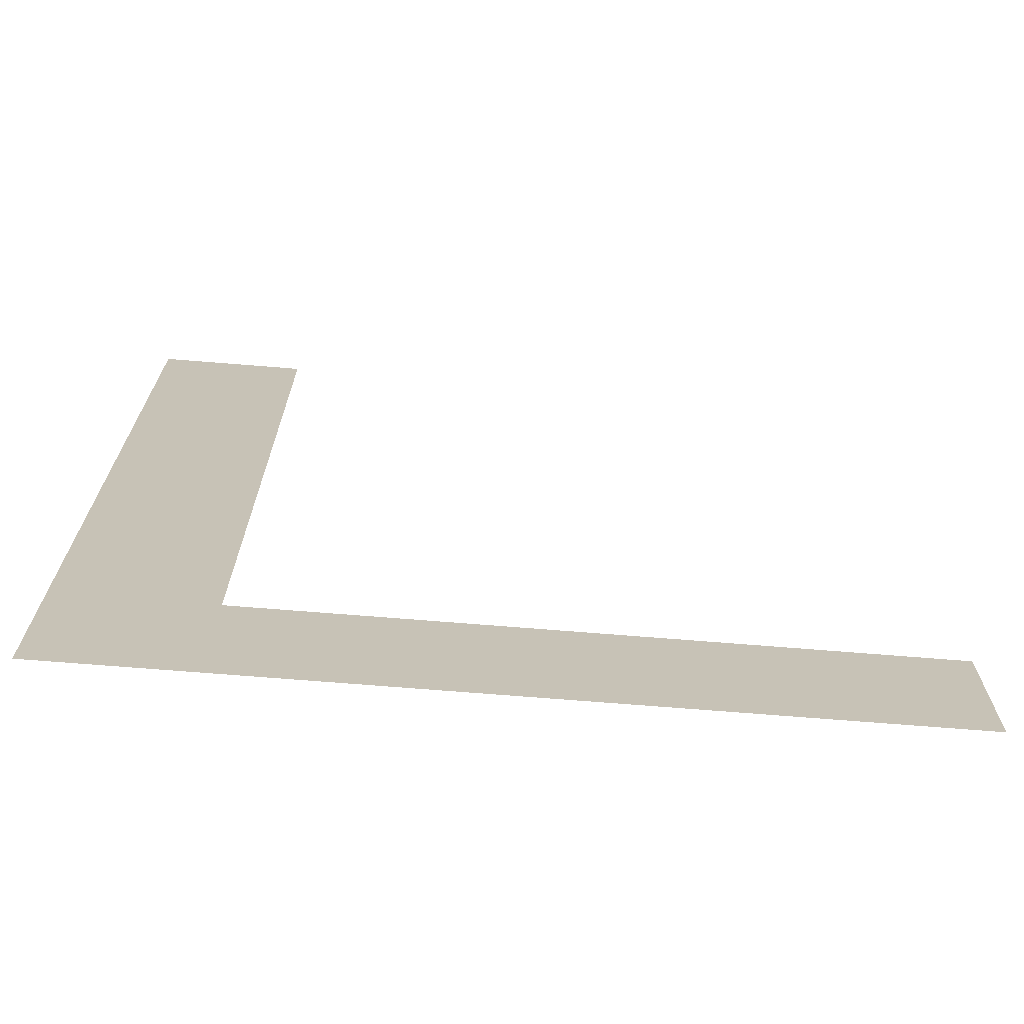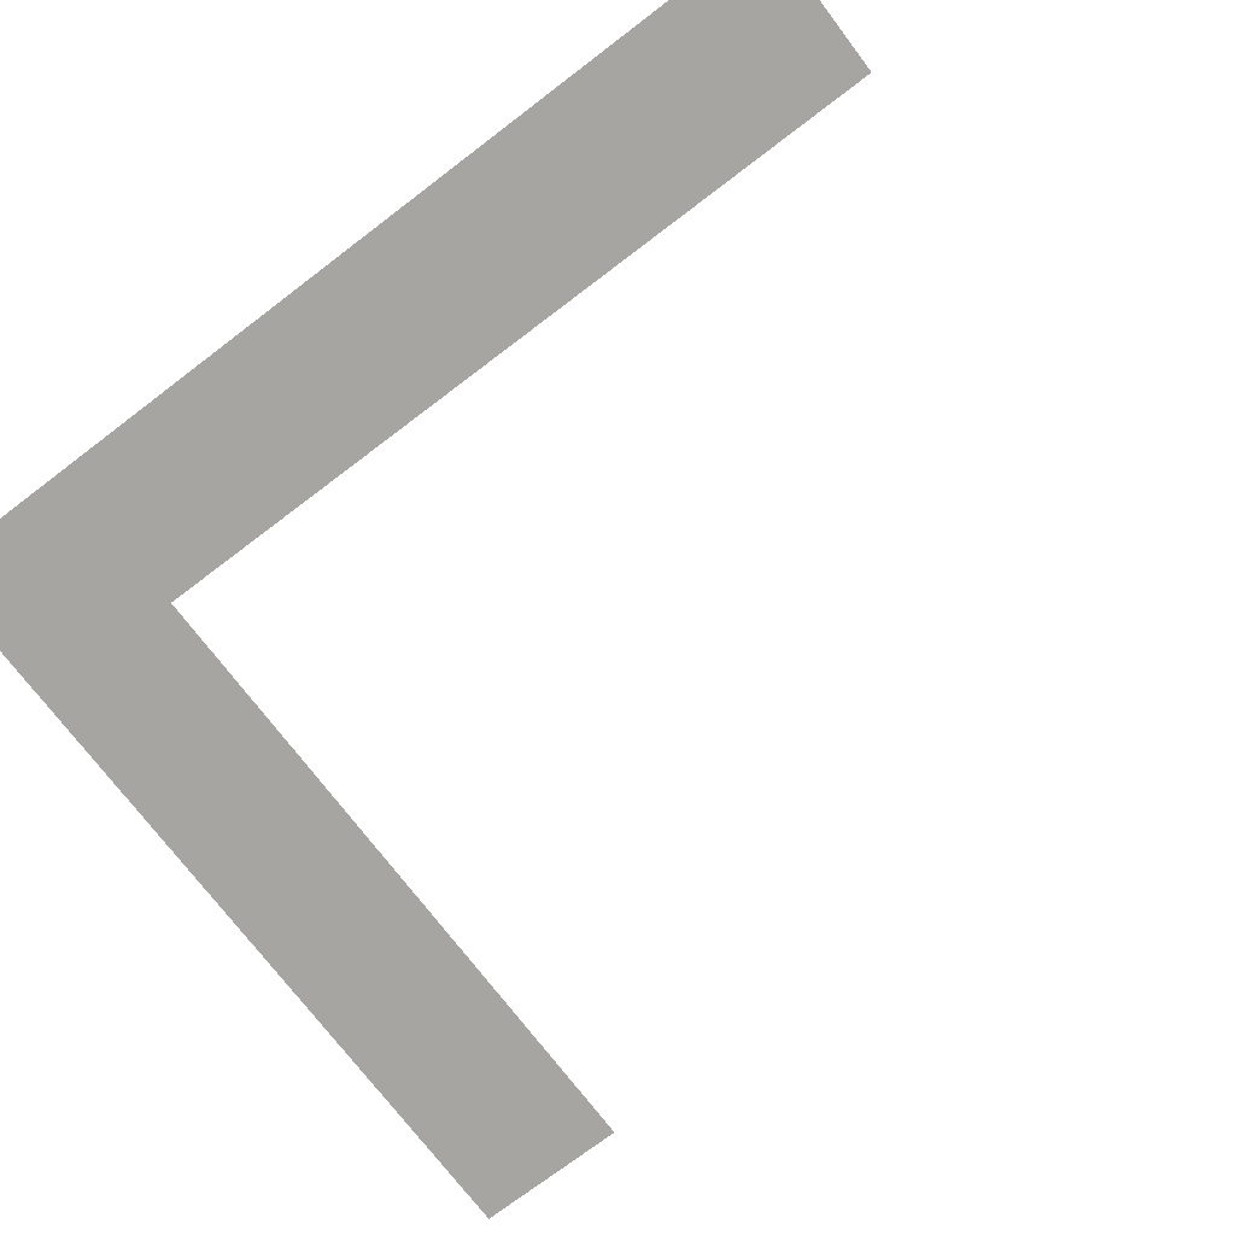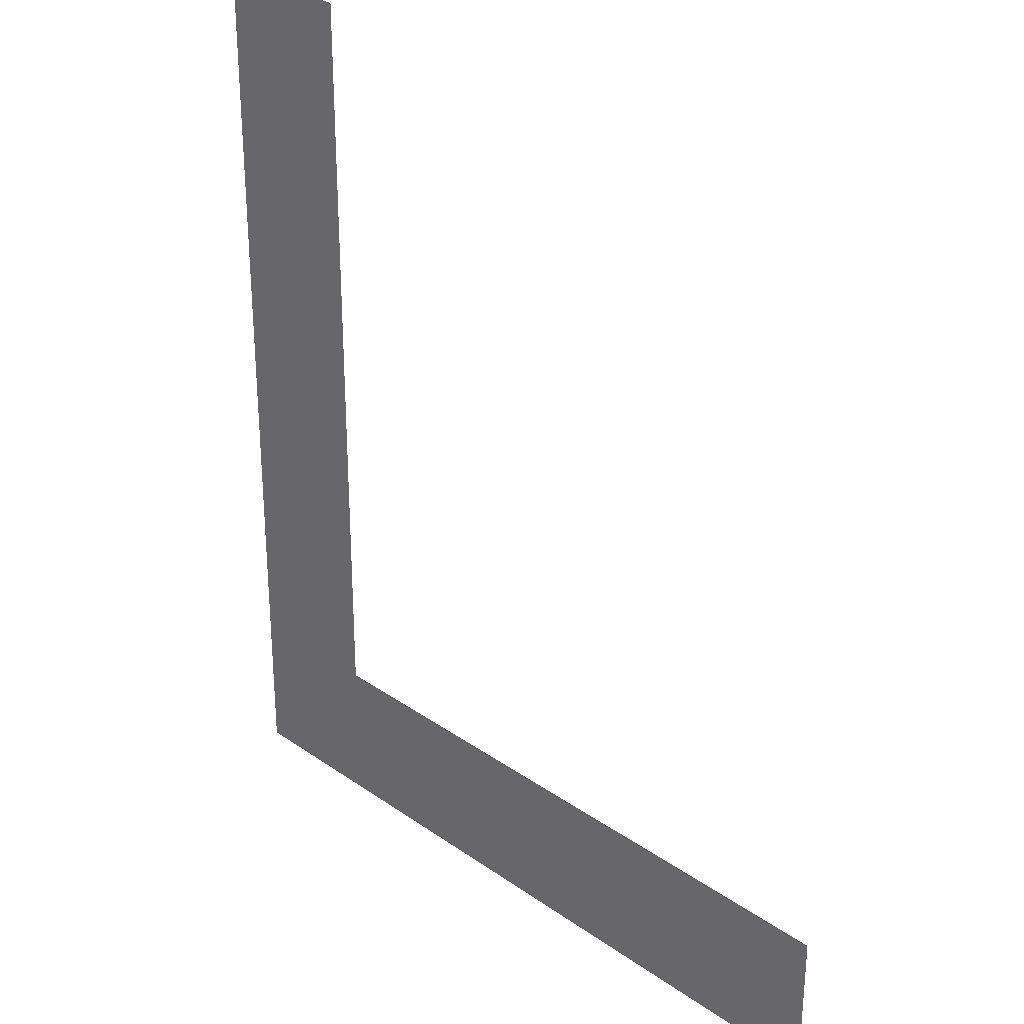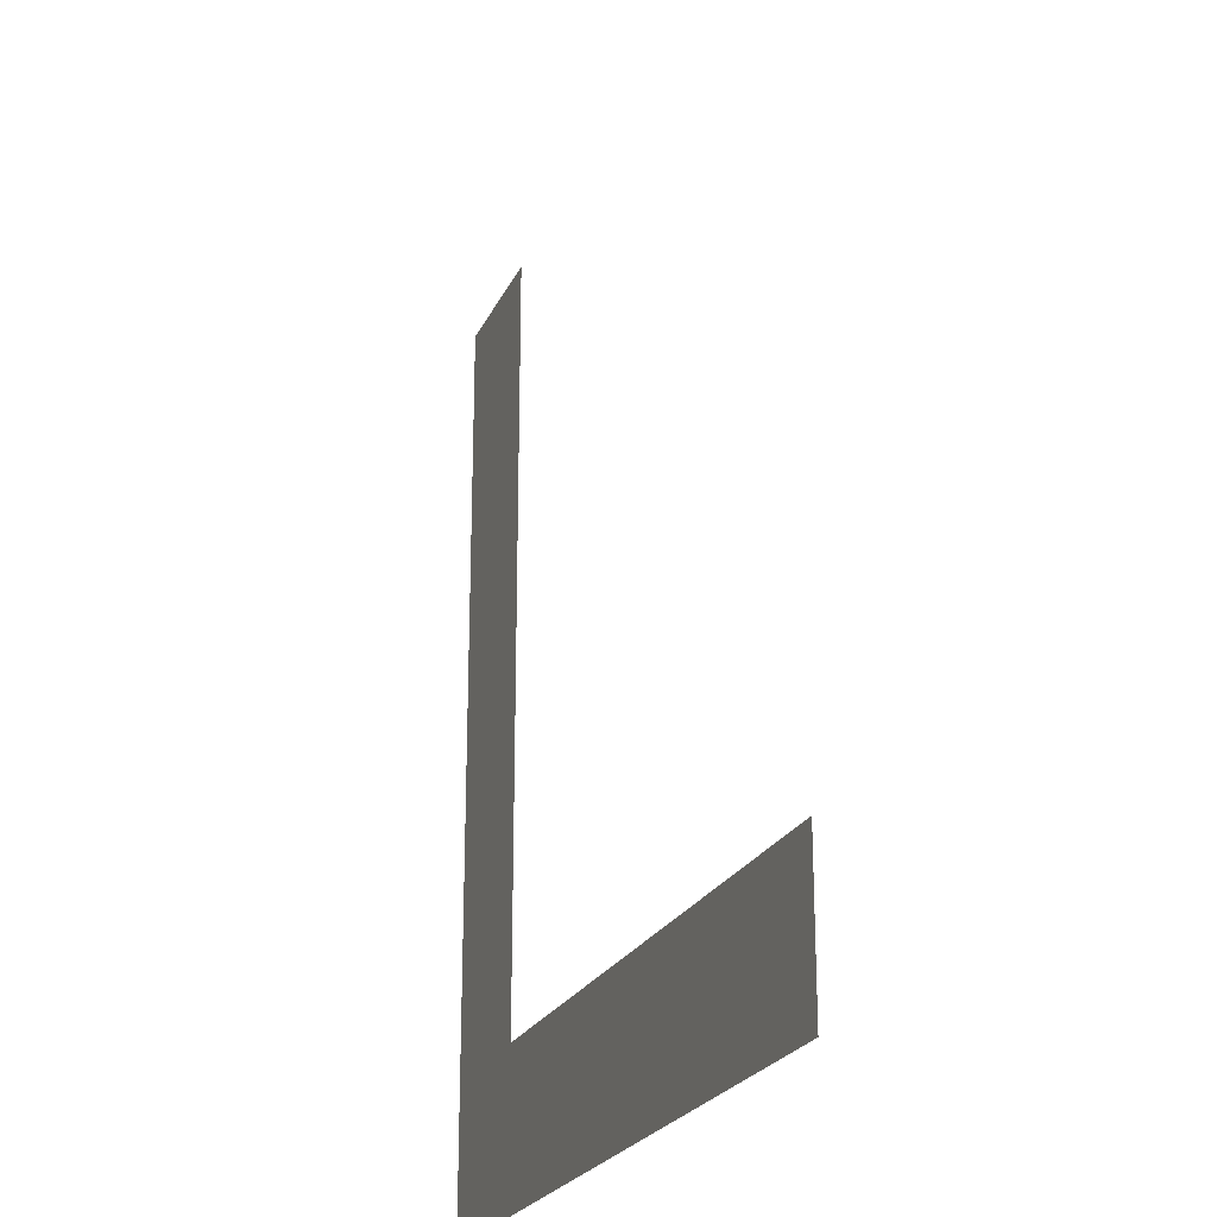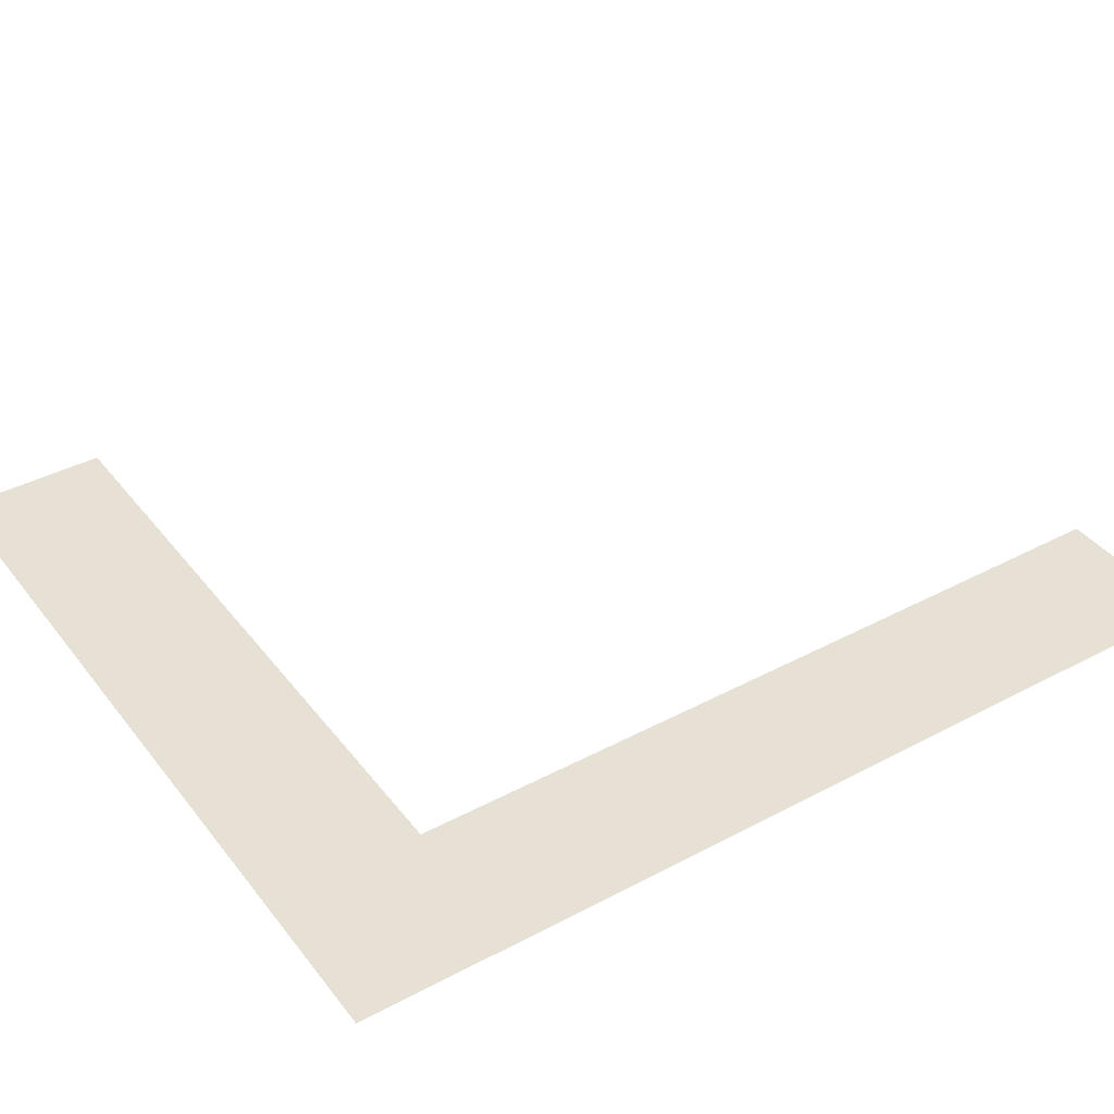
<metadata>
{"format":"obj","ext":"obj","renderer":"f3d","projection":"perspective","resolution":1024,"background":"white","views":[{"elev":-71.2,"azim":-4.6,"up":"+Z"},{"elev":-73.9,"azim":-52.8,"up":"+Y"},{"elev":29.0,"azim":46.0,"up":"+Z"},{"elev":-22.8,"azim":70.3,"up":"+Z"},{"elev":39.2,"azim":-123.6,"up":"+Y"}]}
</metadata>
<code>
v -0.3516 0 -0.4766
v -0.375 0 -0.5
v 0.5 0 -0.5
v 0.5 0 -0.4766
v 0.5 0 -0.4375
v -0.3125 0 -0.4375
v -0.3516 0 0.5
v -0.375 0 0.5
v 0.5 0 -0.3906
v -0.2656 0 -0.3906
v -0.3125 0 0.5
v 0.5 0 -0.3359
v -0.2109 0 -0.3359
v -0.2656 0 0.5
v -0.2109 0 0.5
f 1 2 3
f 1 3 4
f 1 4 5
f 1 5 6
f 1 6 7
f 1 7 2
f 2 7 8
f 6 5 9
f 6 9 10
f 6 10 11
f 6 11 7
f 10 9 12
f 10 12 13
f 10 13 14
f 10 14 11
f 14 13 15

</code>
